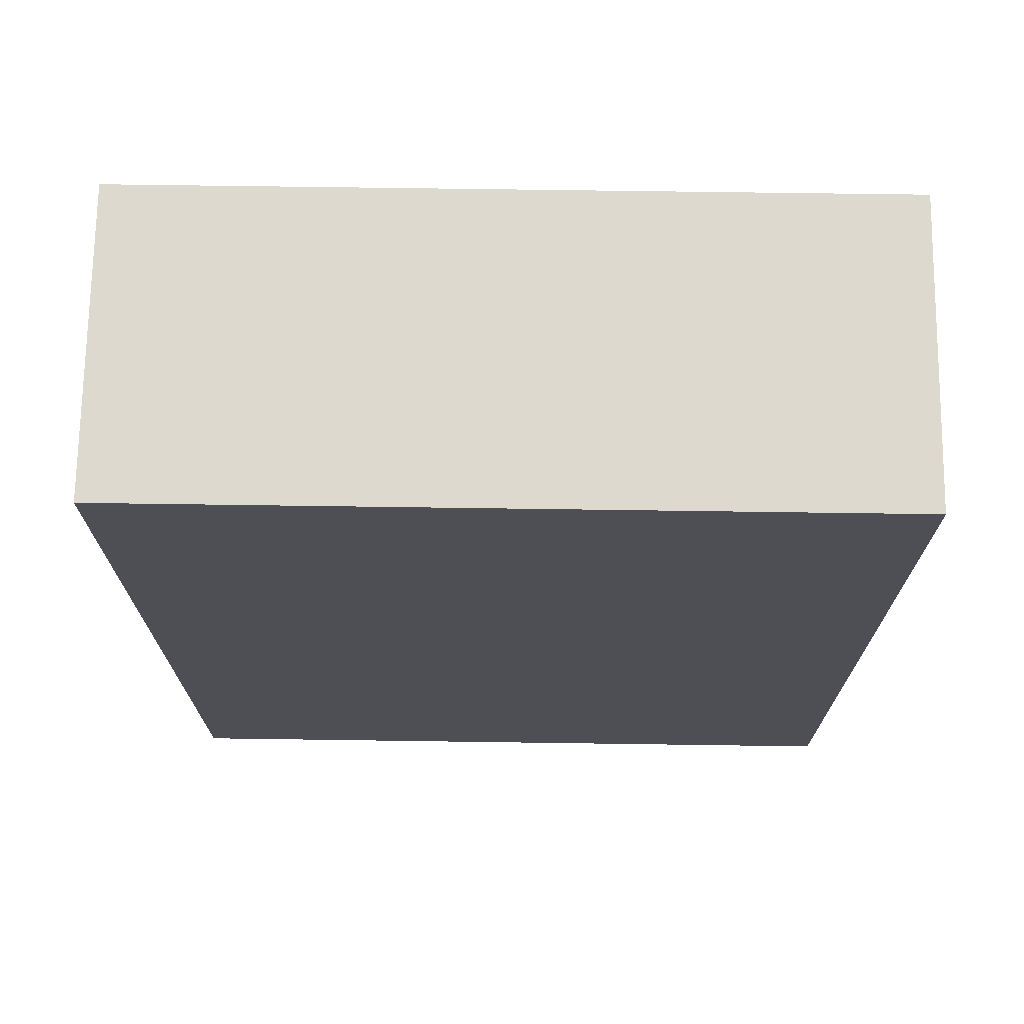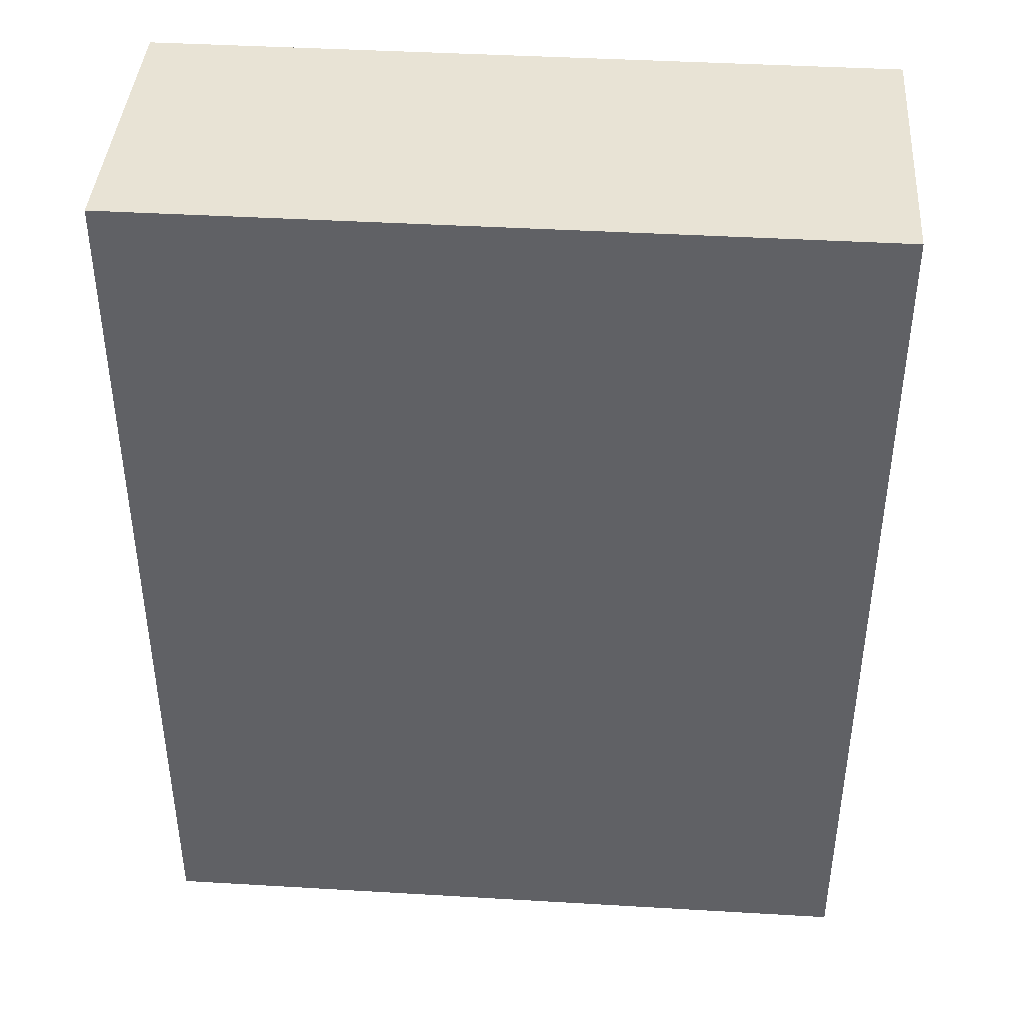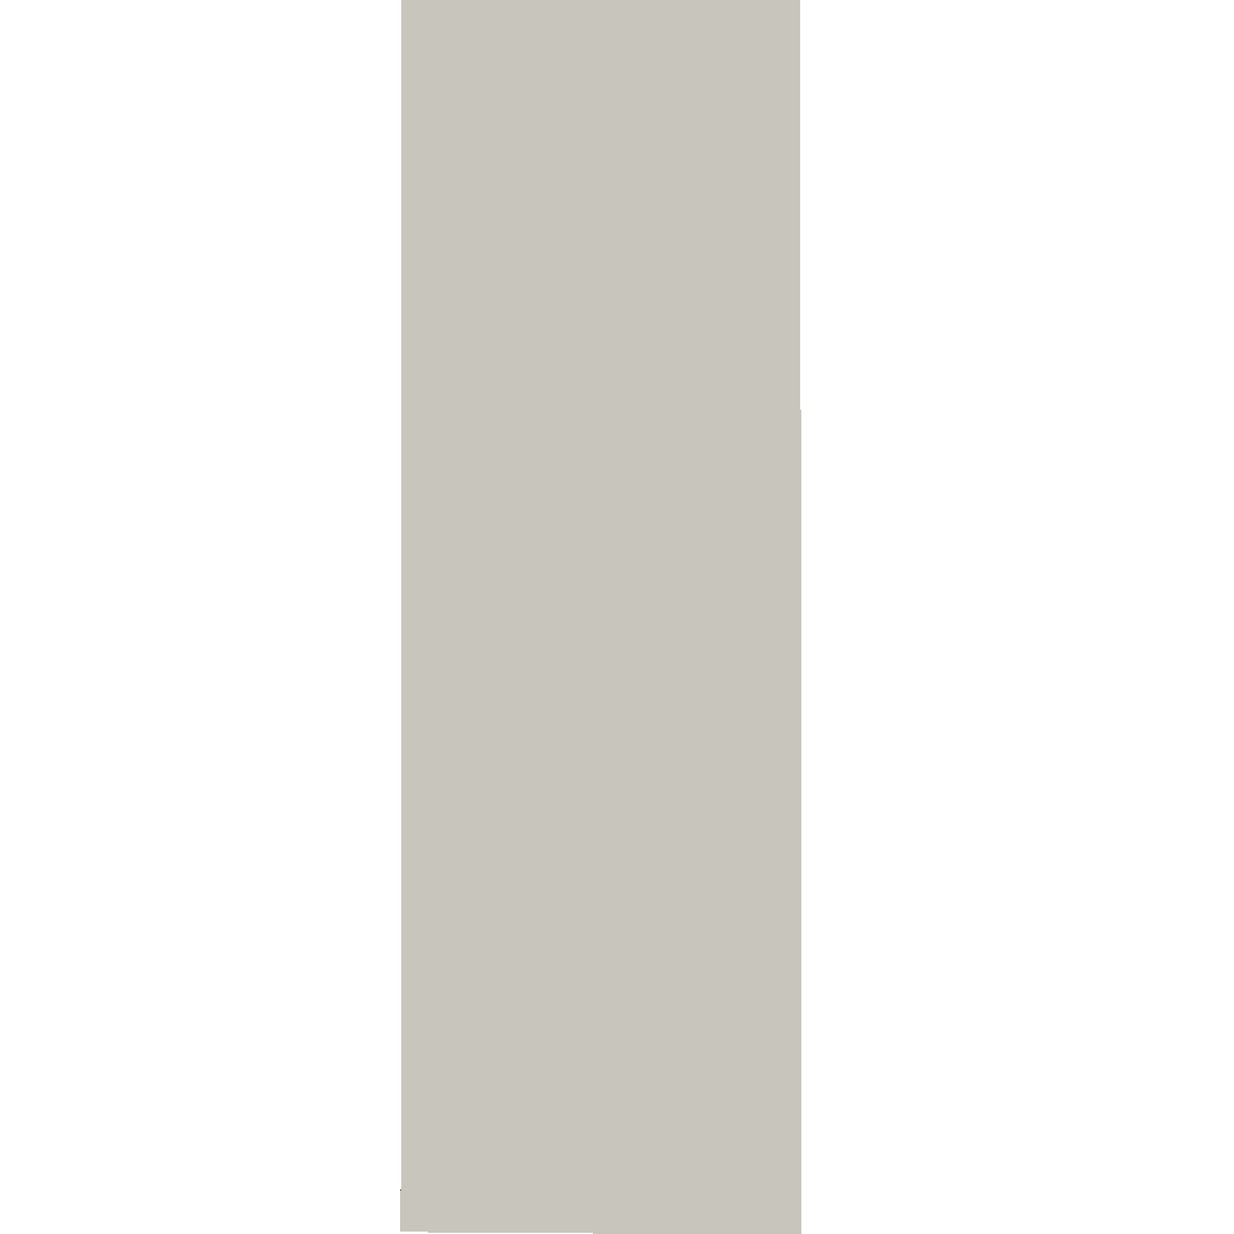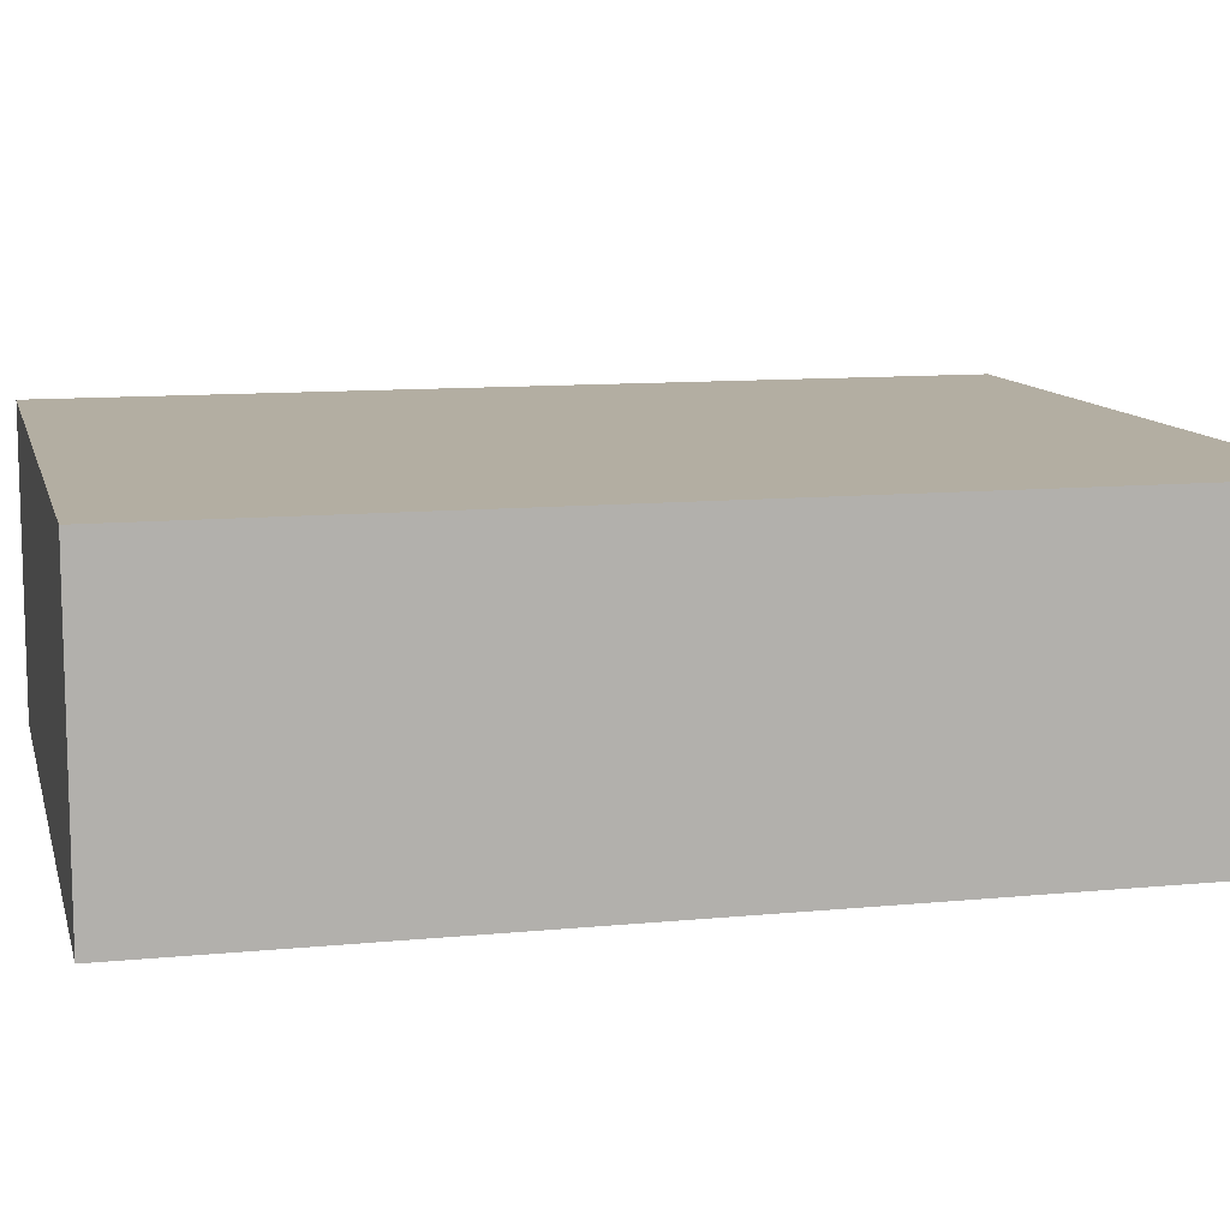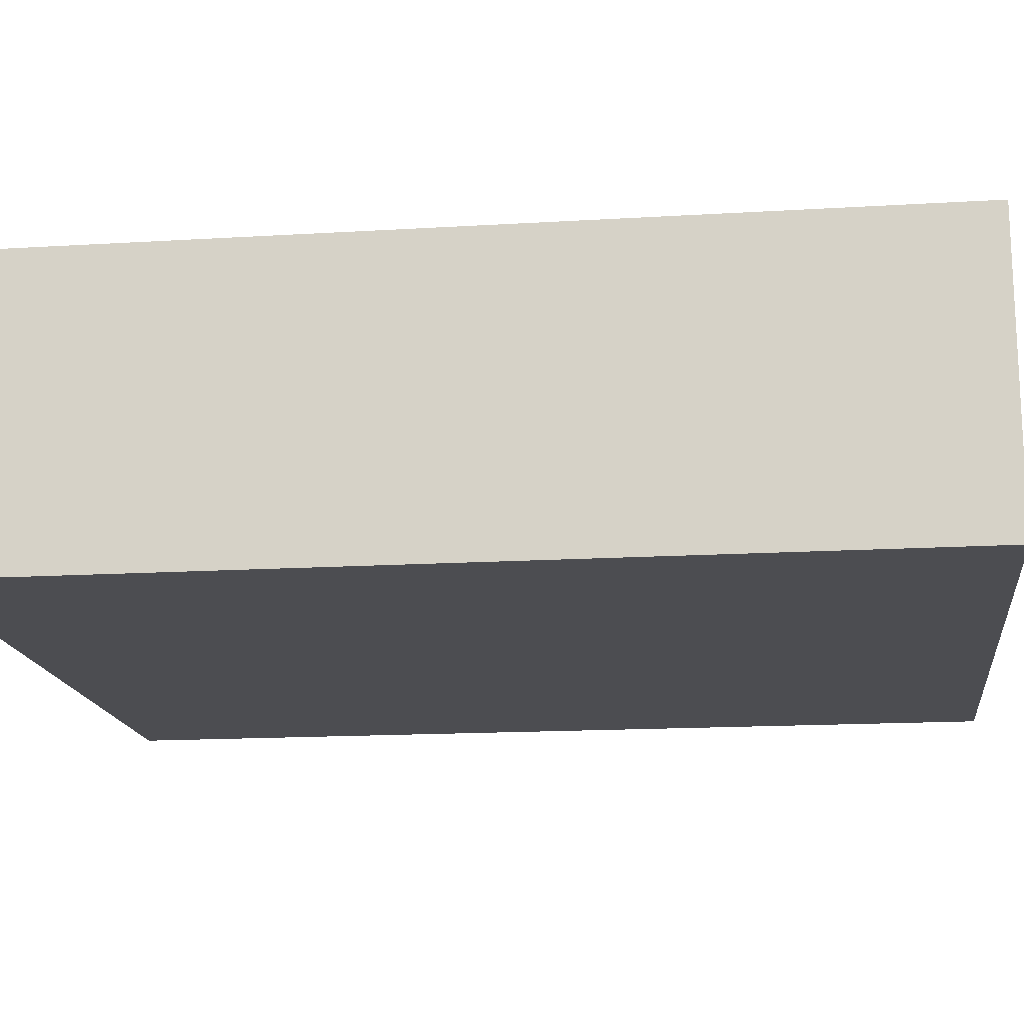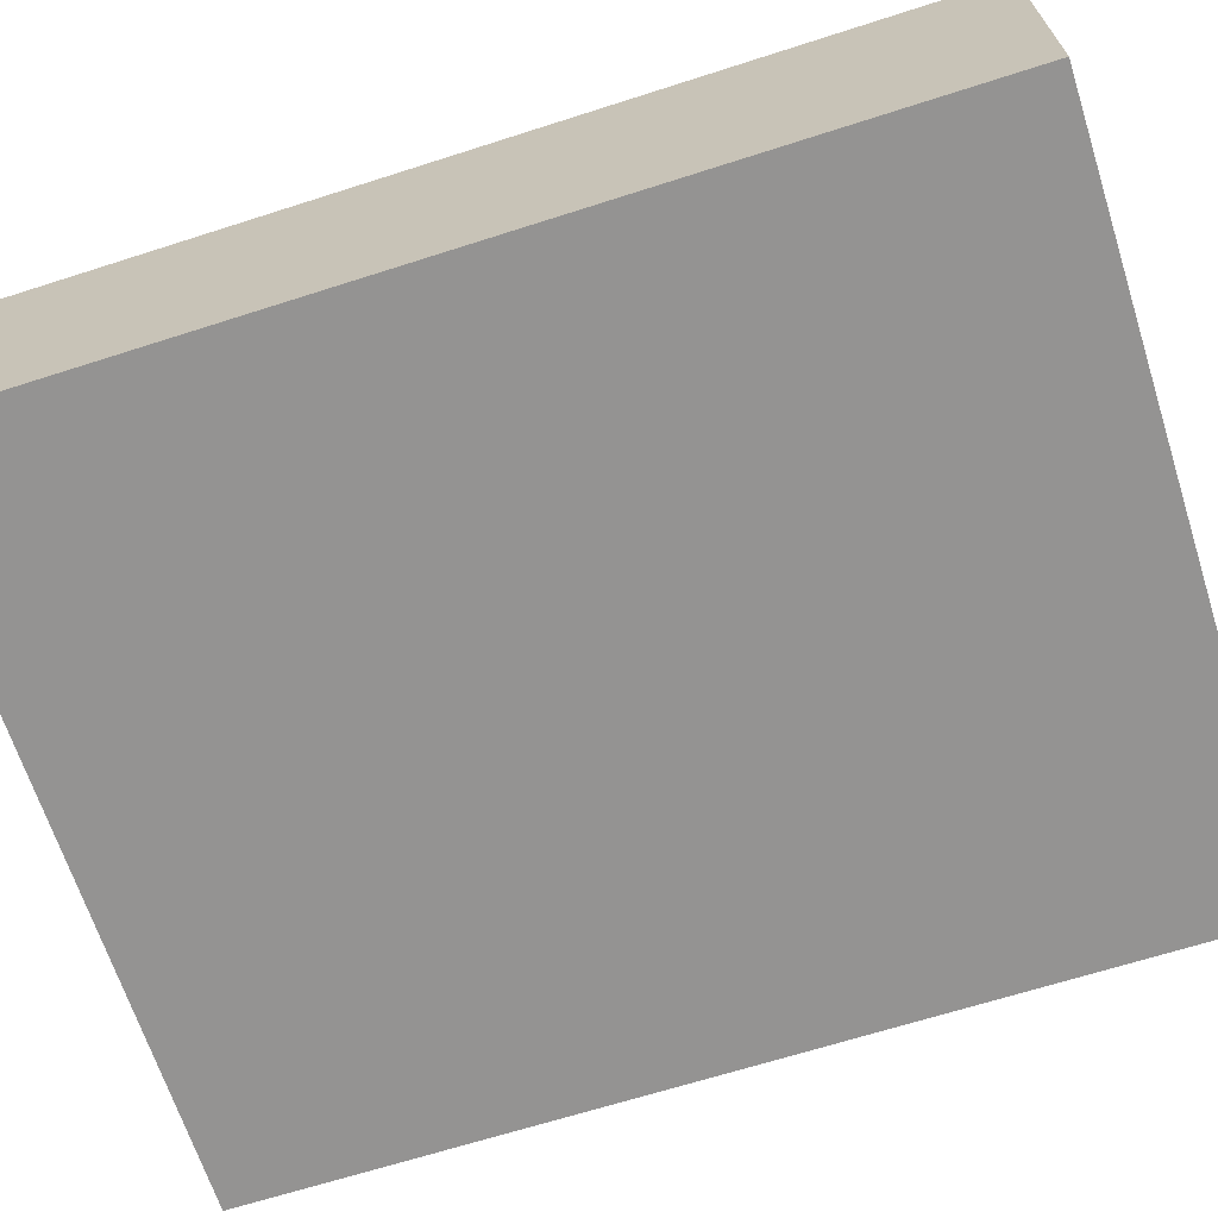
<metadata>
{"format":"obj","ext":"obj","renderer":"f3d","projection":"perspective","resolution":1024,"background":"white","views":[{"elev":71.8,"azim":0.8,"up":"+Z"},{"elev":41.3,"azim":-175.9,"up":"+Z"},{"elev":-0.7,"azim":-88.1,"up":"+Z"},{"elev":10.8,"azim":76.3,"up":"+Y"},{"elev":-16.1,"azim":97.1,"up":"+Y"},{"elev":-66.8,"azim":-72.2,"up":"+Y"}]}
</metadata>
<code>
v  -16.69 0 20.95
v  16.69 0 -20.95
v  16.69 0 20.95
v  -16.69 13.5 20.95
v  16.69 13.5 -20.95
v  -16.69 13.5 -20.95
v  16.69 13.5 20.95
v  -16.69 0 -20.95
g Box001
f 1 2 3
f 4 5 6
f 1 7 4
f 3 5 7
f 2 6 5
f 8 4 6
f 1 8 2
f 4 7 5
f 1 3 7
f 3 2 5
f 2 8 6
f 8 1 4

</code>
